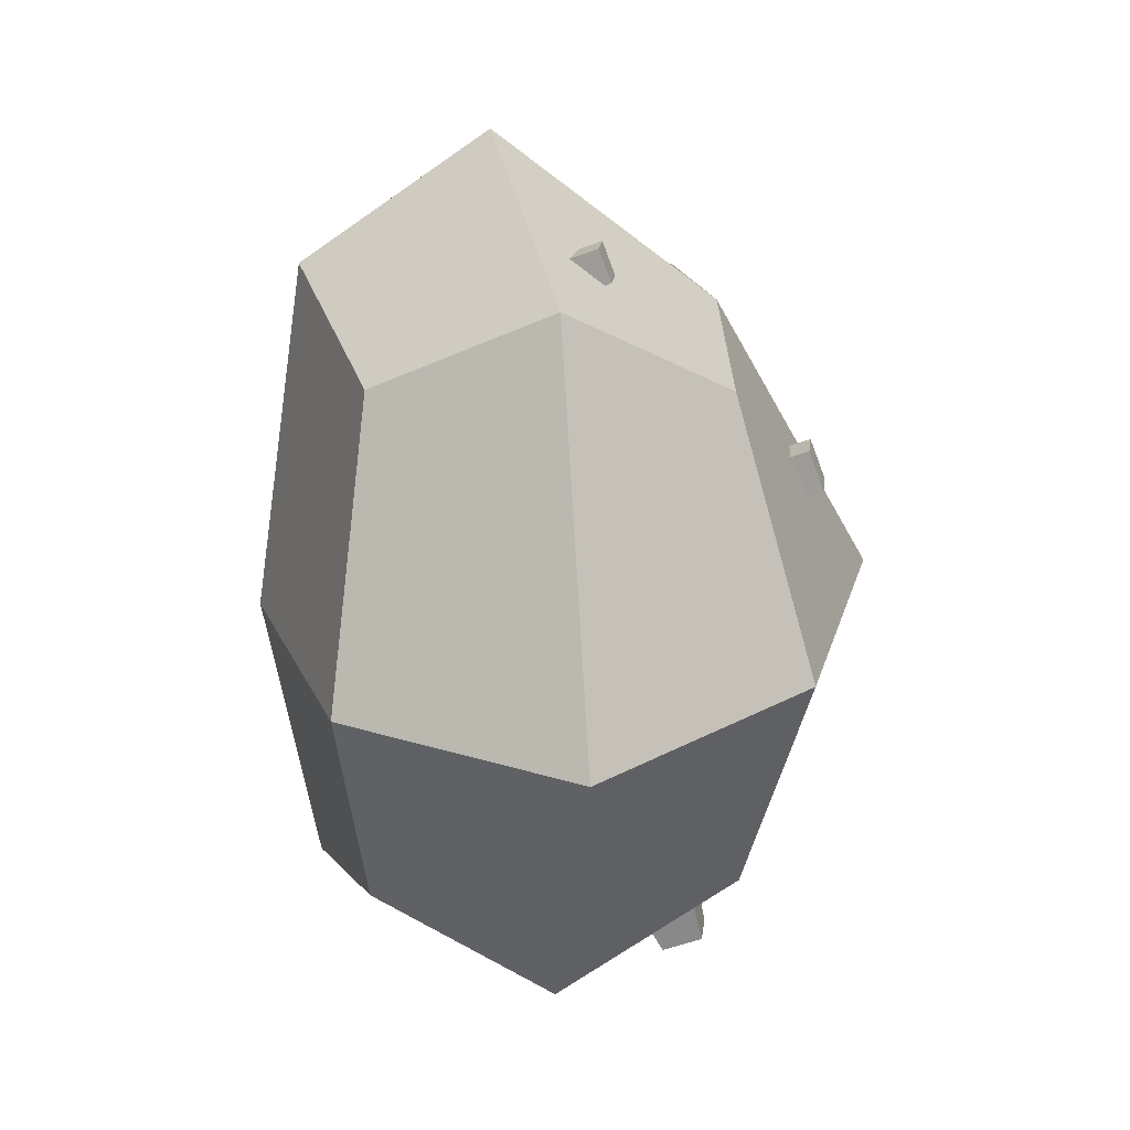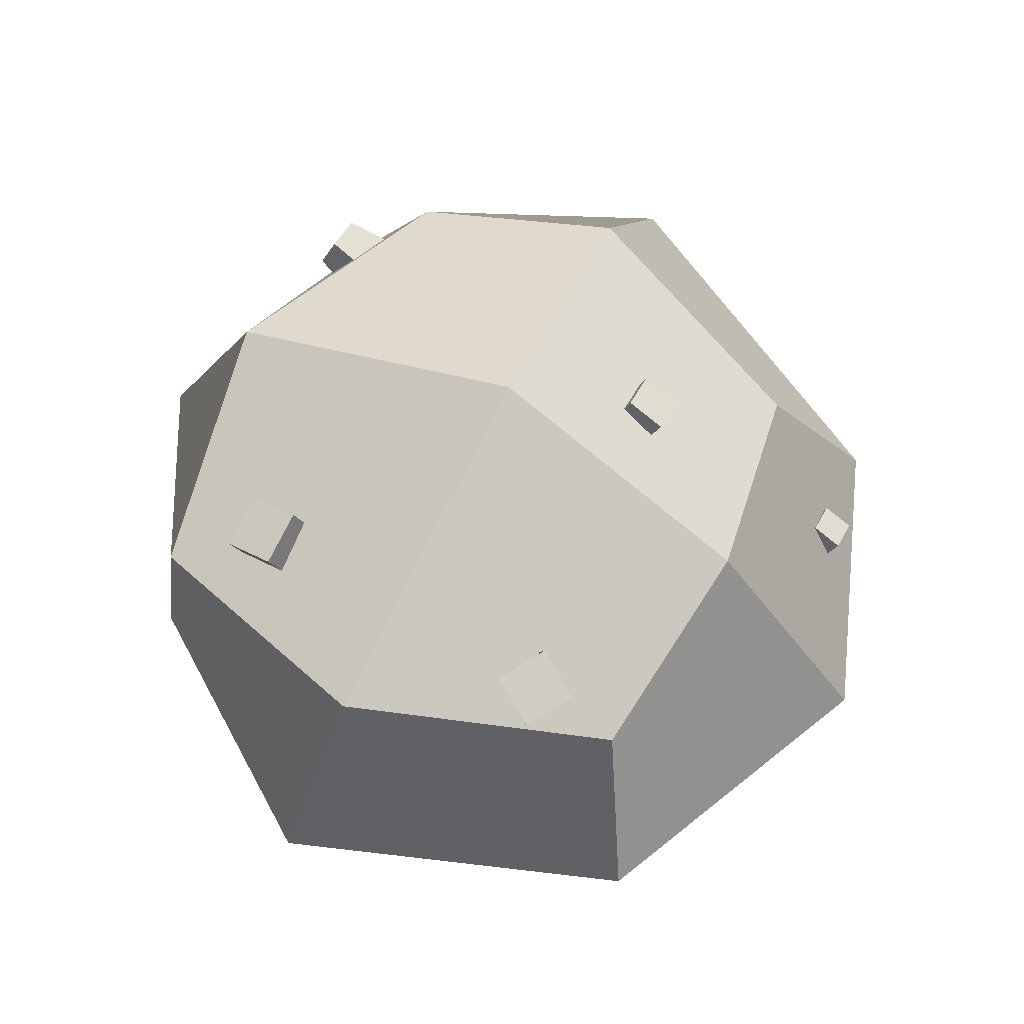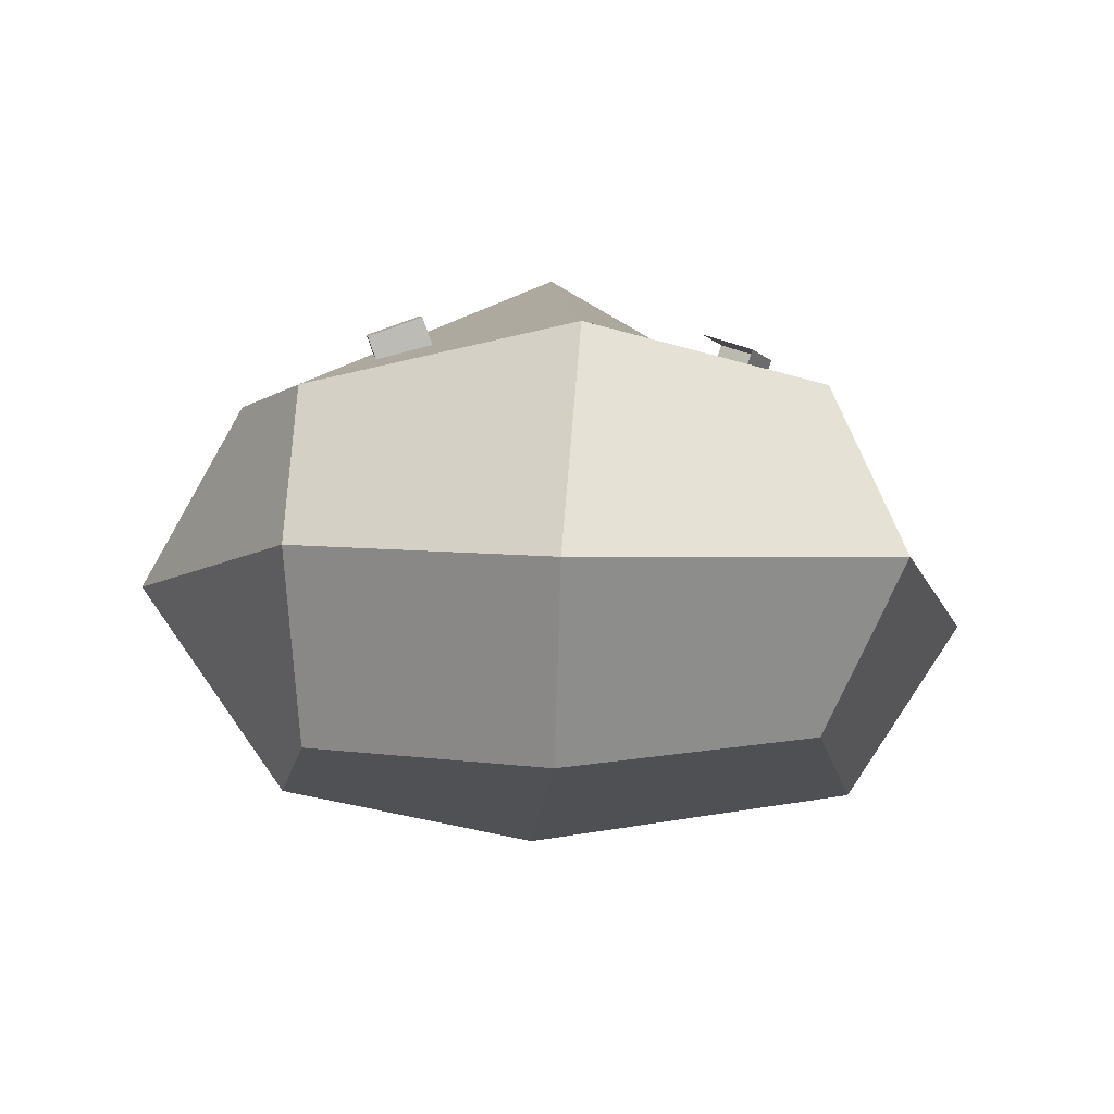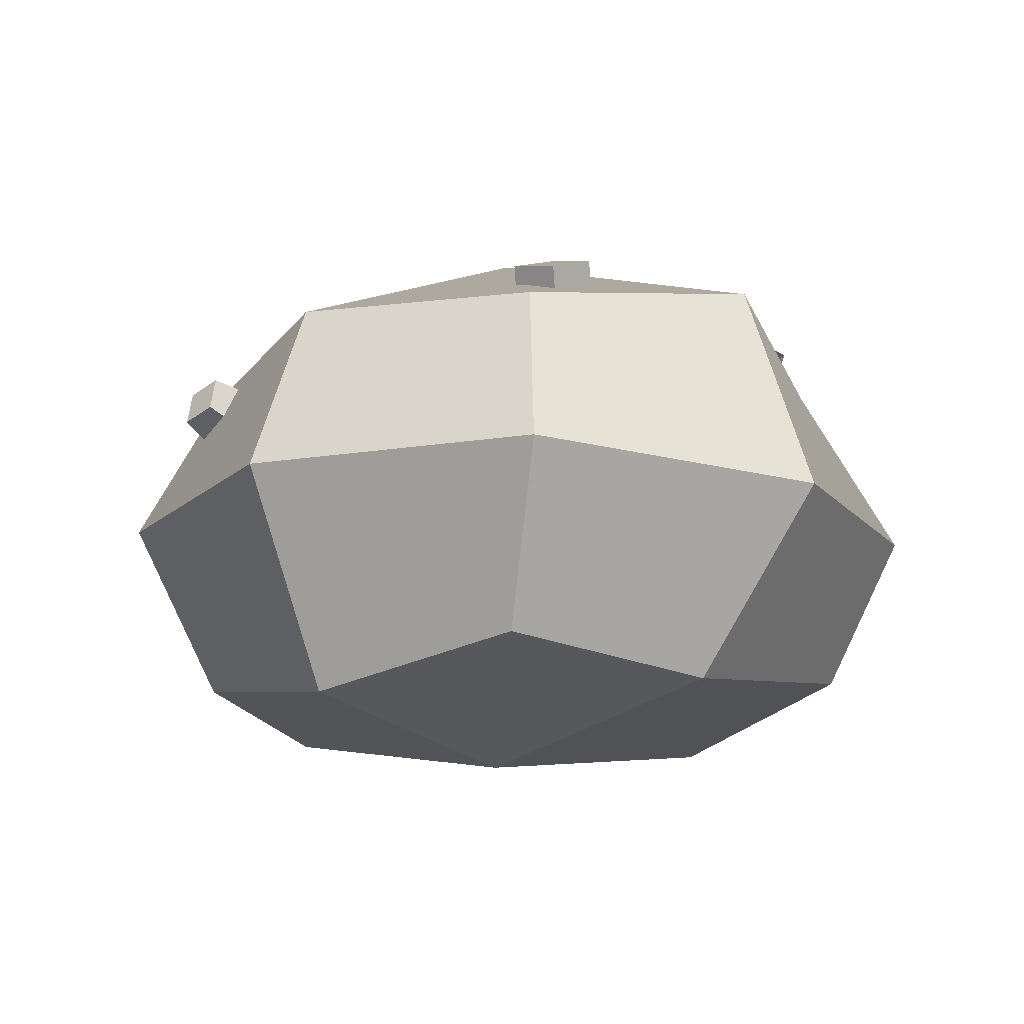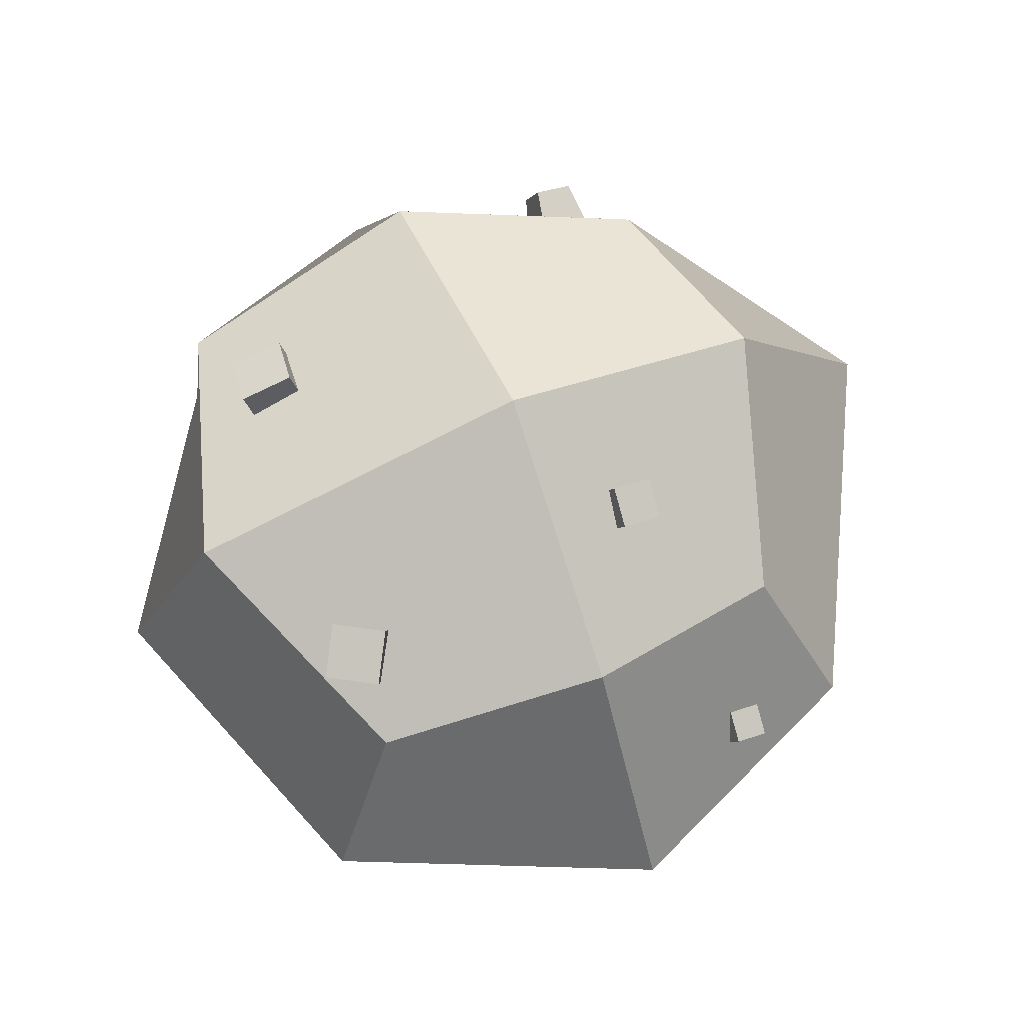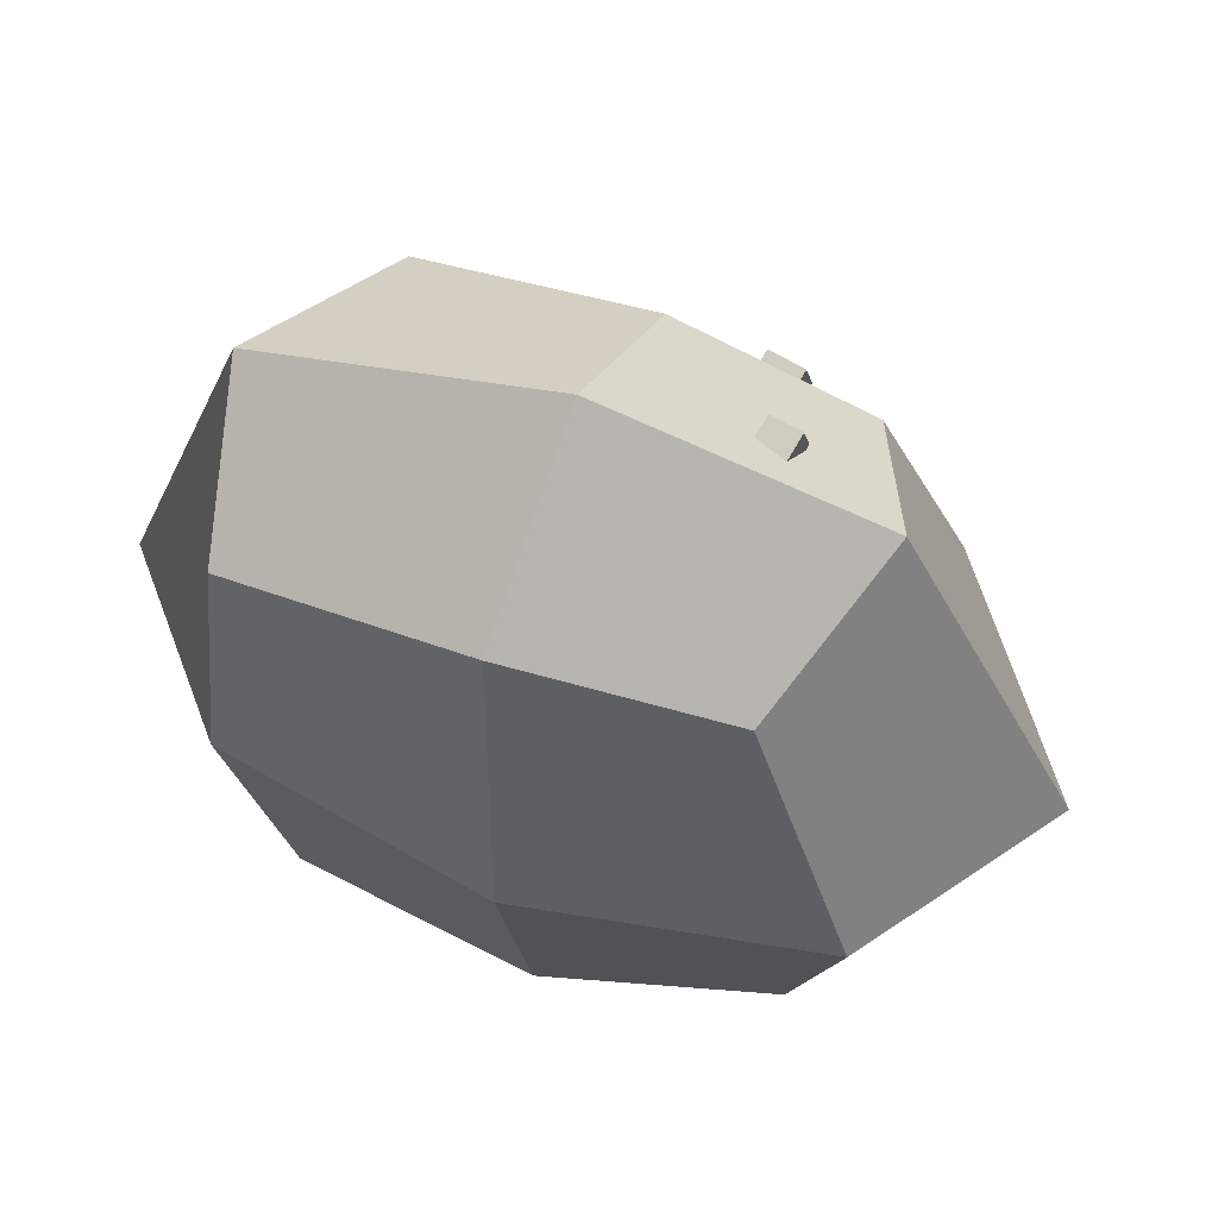
<metadata>
{"format":"obj","ext":"obj","renderer":"f3d","projection":"perspective","resolution":1024,"background":"white","views":[{"elev":18.8,"azim":82.9,"up":"+Z"},{"elev":65.5,"azim":-61.9,"up":"+Y"},{"elev":-7.4,"azim":-95.7,"up":"+Y"},{"elev":-14.9,"azim":-137.8,"up":"+Y"},{"elev":68.6,"azim":-21.5,"up":"+Y"},{"elev":59.0,"azim":19.7,"up":"+Z"}]}
</metadata>
<code>
o BlueberryBush.001_Cube.032
v 1.517 0.7685 -1.404
v 1.523 0.8235 -1.401
v 1.523 0.7668 -1.481
v 1.518 0.8209 -1.483
v 1.592 0.769 -1.402
v 1.593 0.8213 -1.404
v 1.6 0.7677 -1.475
v 1.598 0.8222 -1.477
v 1.51 0.7951 -1.392
v 1.506 0.8289 -1.441
v 1.515 0.7963 -1.485
v 1.514 0.7635 -1.444
v 1.56 0.8252 -1.492
v 1.603 0.7943 -1.492
v 1.563 0.7618 -1.485
v 1.606 0.8312 -1.444
v 1.603 0.7951 -1.389
v 1.609 0.7624 -1.444
v 1.561 0.8242 -1.398
v 1.559 0.7613 -1.391
v 1.562 0.8483 -1.44
v 1.561 0.7537 -1.444
v 1.561 0.7899 -1.371
v 1.632 0.7955 -1.446
v 1.555 0.7944 -1.508
v 1.49 0.7917 -1.446
v 1.503 0.8727 -1.528
v 1.523 0.8244 -1.461
v 1.521 0.8324 -1.464
v 1.524 0.8214 -1.469
v 1.522 0.8294 -1.472
v 1.532 0.8265 -1.461
v 1.53 0.8345 -1.464
v 1.533 0.8235 -1.469
v 1.531 0.8315 -1.472
v 1.578 0.8316 -1.425
v 1.579 0.8375 -1.423
v 1.577 0.8293 -1.419
v 1.579 0.8353 -1.417
v 1.571 0.8331 -1.425
v 1.573 0.8391 -1.423
v 1.571 0.8309 -1.419
v 1.572 0.8368 -1.417
v 1.591 0.8123 -1.492
v 1.592 0.818 -1.49
v 1.591 0.8078 -1.484
v 1.593 0.8158 -1.481
v 1.584 0.8137 -1.492
v 1.586 0.8195 -1.49
v 1.582 0.8099 -1.484
v 1.584 0.8179 -1.481
v 1.586 0.7995 -1.391
v 1.587 0.8043 -1.389
v 1.586 0.7977 -1.386
v 1.587 0.8025 -1.384
v 1.581 0.8008 -1.391
v 1.582 0.8055 -1.389
v 1.58 0.7989 -1.386
v 1.582 0.8037 -1.384
v 1.519 0.8194 -1.416
v 1.518 0.8277 -1.414
v 1.522 0.8308 -1.421
v 1.527 0.8194 -1.412
v 1.526 0.8277 -1.409
v 1.531 0.8226 -1.419
v 1.53 0.8308 -1.417
f 26 11 3 12
f 25 14 7 15
f 24 17 5 18
f 23 9 1 20
f 22 15 7 18
f 21 13 4 10
f 19 21 10 2
f 6 16 21 19
f 16 8 13 21
f 20 22 18 5
f 1 12 22 20
f 12 3 15 22
f 17 23 20 5
f 6 19 23 17
f 19 2 9 23
f 14 24 18 7
f 8 16 24 14
f 16 6 17 24
f 11 25 15 3
f 4 13 25 11
f 13 8 14 25
f 9 26 12 1
f 2 10 26 9
f 10 4 11 26
f 28 30 34 32
f 36 38 42 40
f 47 51 50 46
f 57 53 52 56
f 52 54 58 56
f 29 31 30 28
f 31 35 34 30
f 35 33 32 34
f 33 29 28 32
f 33 35 31 29
f 37 39 38 36
f 39 43 42 38
f 43 41 40 42
f 41 37 36 40
f 41 43 39 37
f 45 47 46 44
f 51 49 48 50
f 49 45 44 48
f 44 46 50 48
f 49 51 47 45
f 53 55 54 52
f 55 59 58 54
f 59 57 56 58
f 57 59 55 53
f 66 64 63 65
f 64 61 60 63
f 64 66 62 61

</code>
